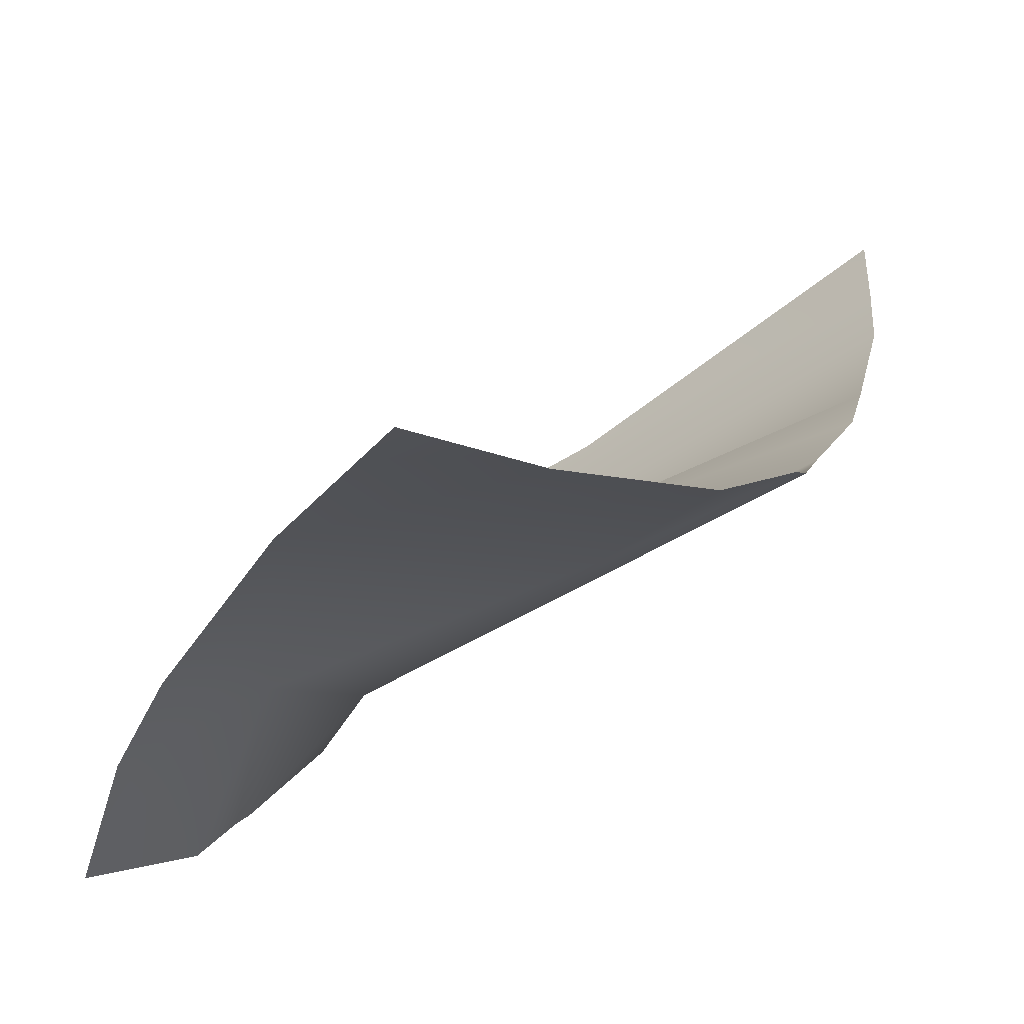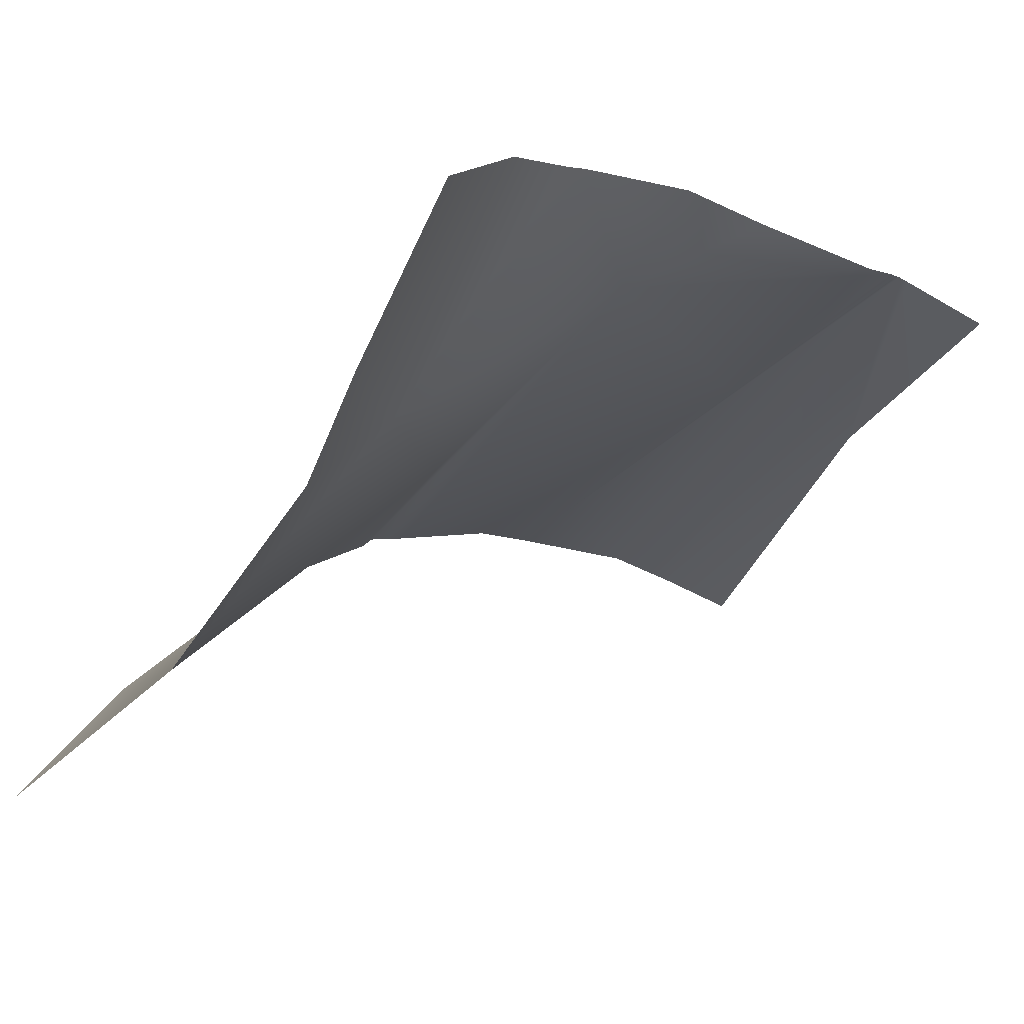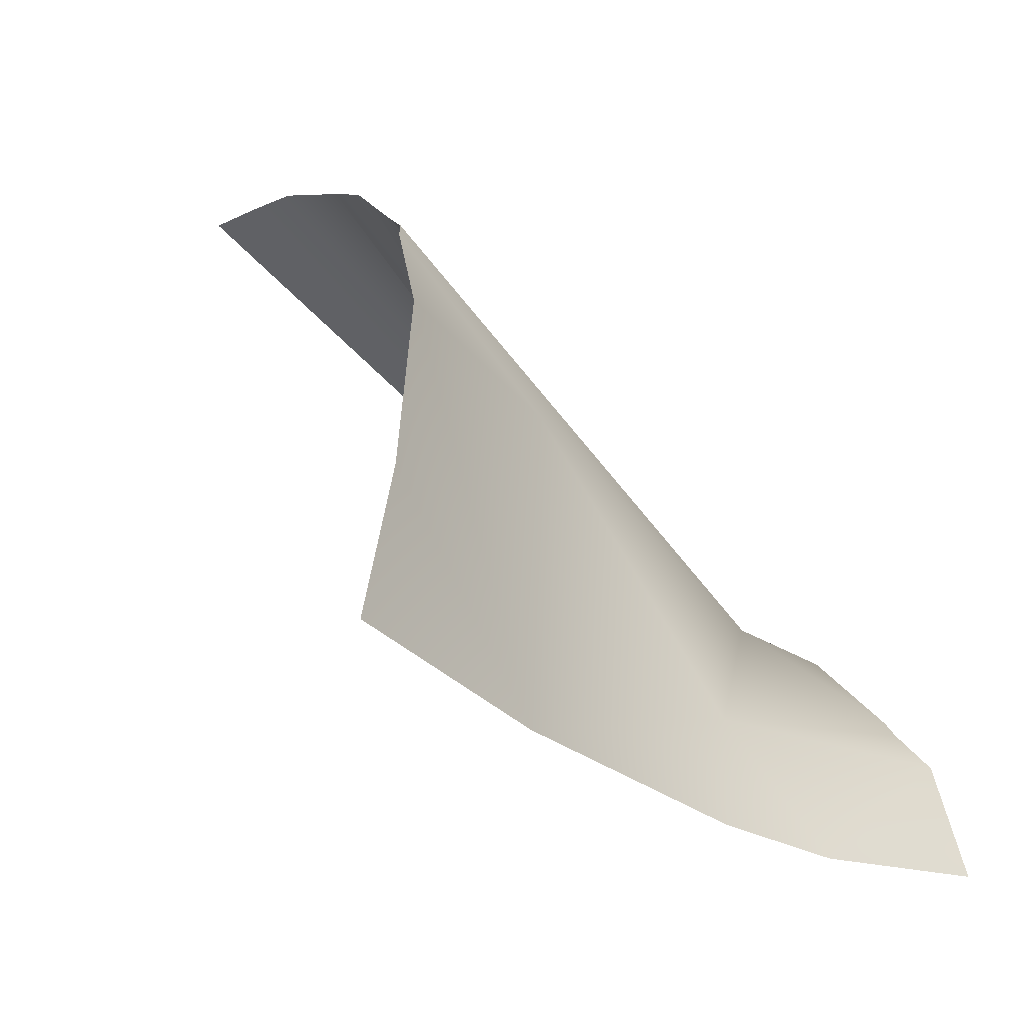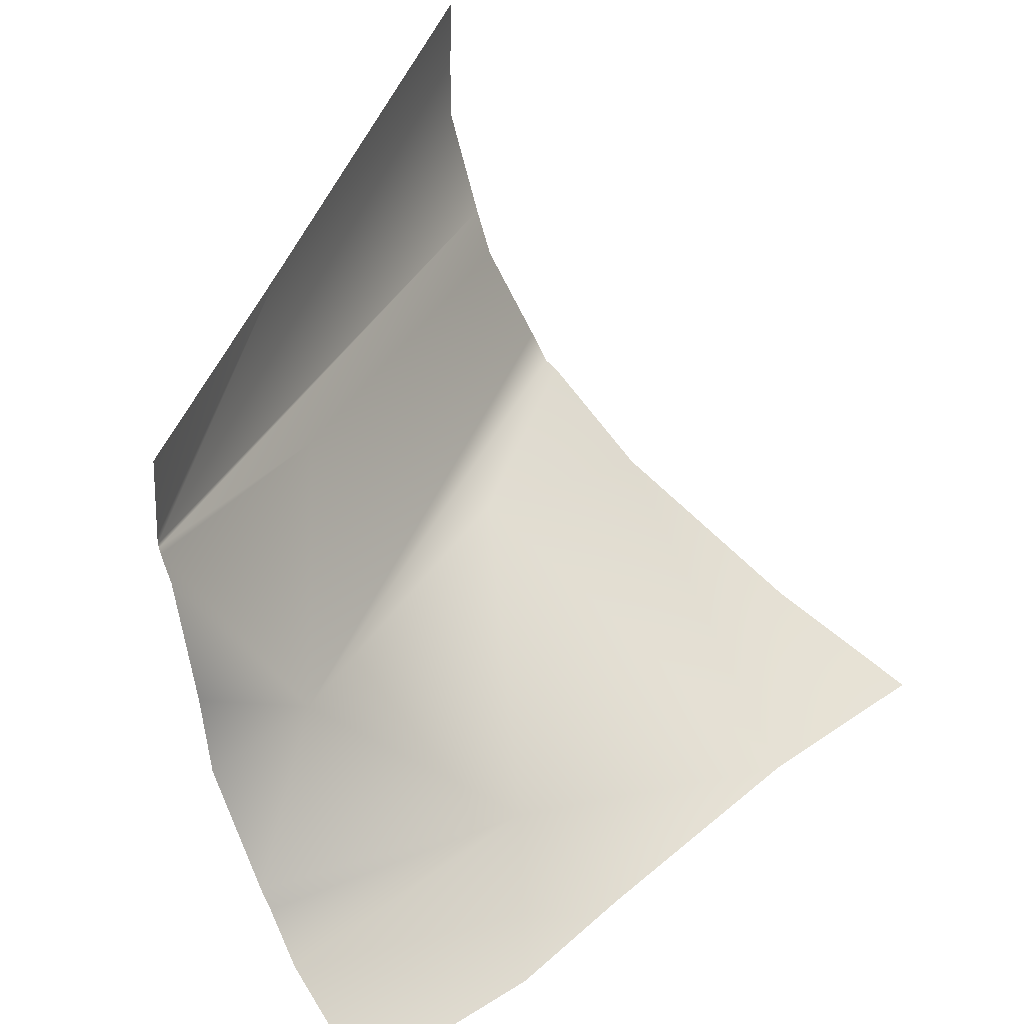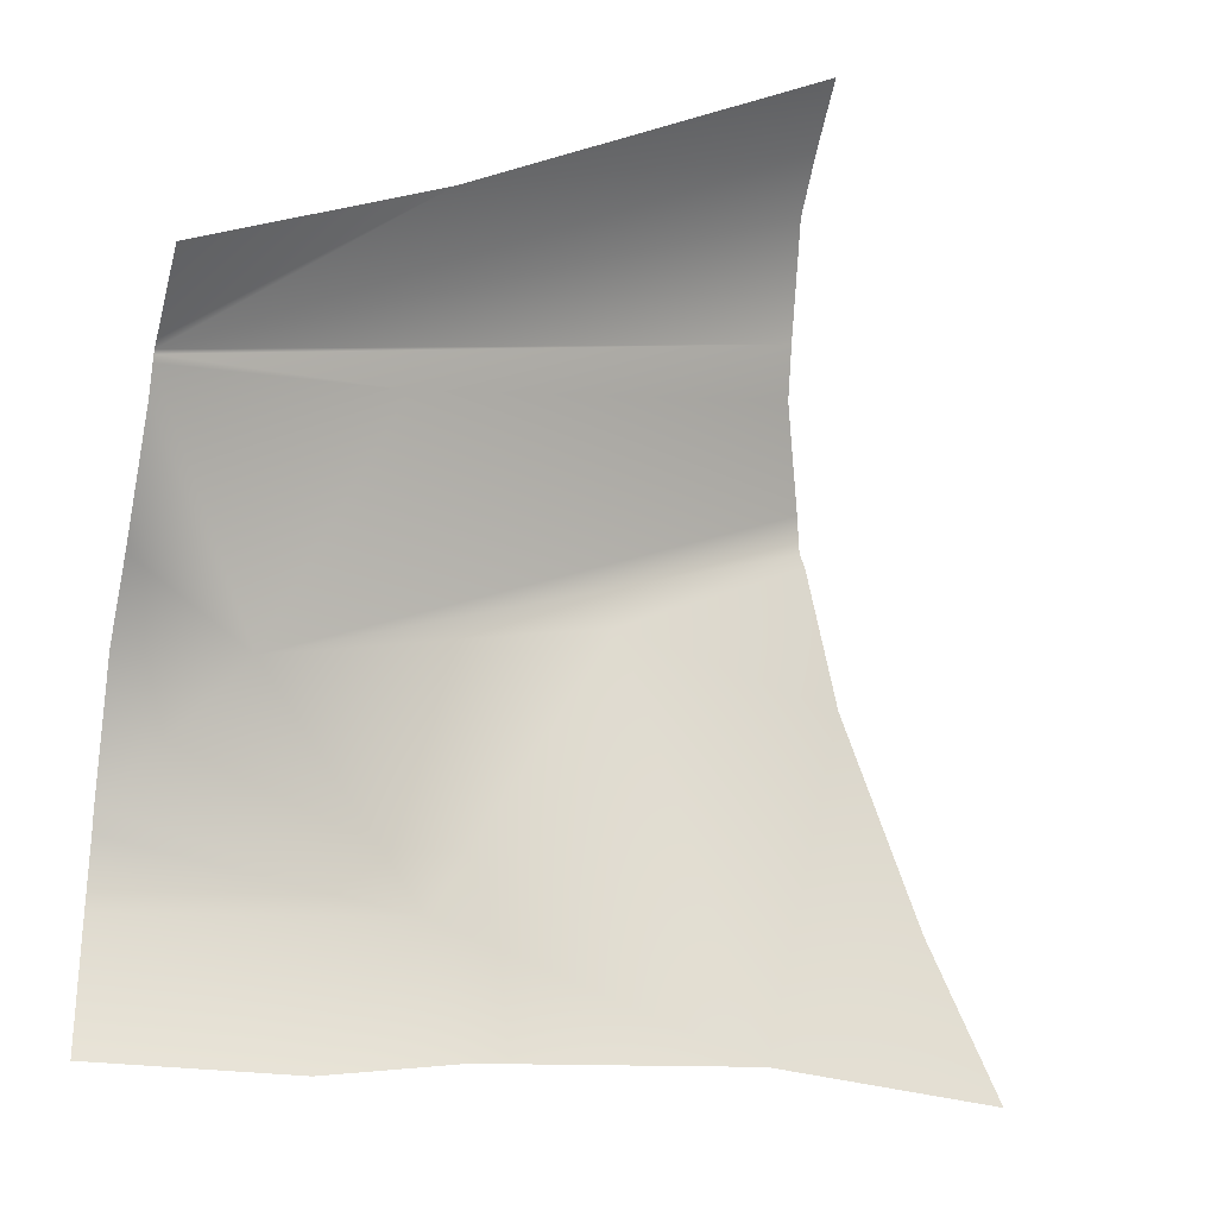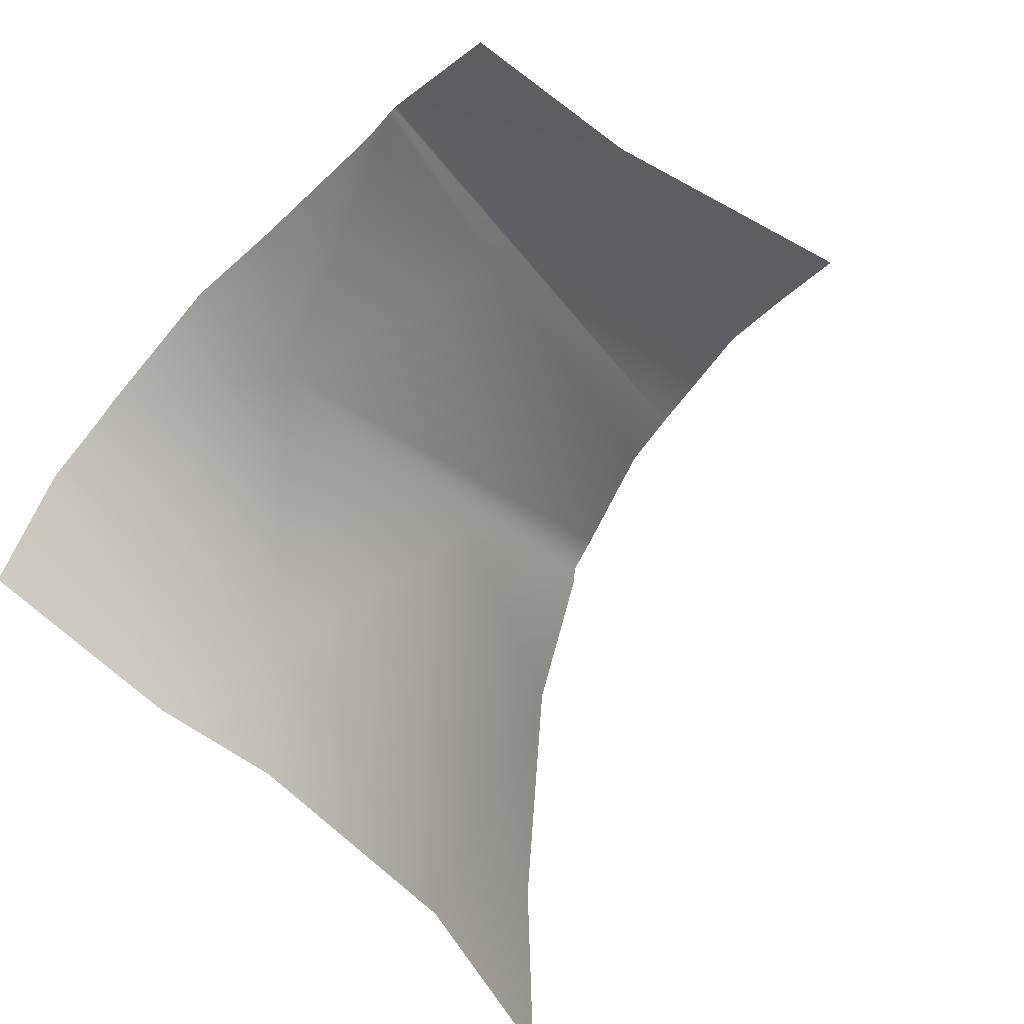
<metadata>
{"format":"obj","ext":"obj","renderer":"f3d","projection":"perspective","resolution":1024,"background":"white","views":[{"elev":-45.3,"azim":-103.1,"up":"+Y"},{"elev":-66.2,"azim":65.0,"up":"+Z"},{"elev":-11.3,"azim":-36.5,"up":"+Z"},{"elev":47.5,"azim":148.4,"up":"+Y"},{"elev":-54.2,"azim":171.2,"up":"+Z"},{"elev":-62.5,"azim":132.9,"up":"+Z"}]}
</metadata>
<code>
v -96.97 -27.08 23.89
v -91.55 -16.35 25.29
v -92.94 -29.86 15.62
v -101.3 -32.34 14.58
v -88.37 -25.55 18.96
v -91.1 -20.68 23.26
v -85.48 -18.53 20.52
v -85.45 -19.06 20.38
v -85.46 -19.75 19.95
v -85.56 -31.58 11.59
v -85.46 -18.88 20.45
v -85.3 -23.07 18.83
v -85.46 -18.78 20.49
v -85.33 -30.08 14.72
v -85.28 -28.67 15.76
v -85.16 -25.31 18.23
v -85.25 -28.22 16.17
v -105.6 -32.92 20.45
v -100.6 -15.36 31.75
v -100.5 -19.28 31.69
v -100.5 -17.45 31.75
v -100.8 -22.46 30.81
v -103.2 -30.01 25.48
v -102 -27.47 28.09
v -101.8 -27.29 28.42
v -100.9 -23.9 30.36
v -101.6 -26.42 28.9
v -85.78 -19.8 20.22
v -85.74 -16.15 20.67
v -107.6 -34.58 16.4
v -90.82 -31.58 11.91
v -94.26 -31.39 12.67
f 1 4 3
f 23 1 24
f 27 6 26
f 17 16 5
f 12 9 5
f 12 5 16
f 5 1 3
f 32 3 4
f 14 15 3
f 18 30 4
f 21 2 19
f 28 5 9
f 14 31 10
f 17 3 15
f 13 22 11
f 13 7 2
f 2 21 13
f 4 1 23
f 1 5 25
f 11 22 6
f 6 8 11
f 5 6 27
f 17 5 3
f 5 28 6
f 13 20 22
f 21 20 13
f 22 26 6
f 27 25 5
f 25 24 1
f 23 18 4
f 9 8 28
f 28 8 6
f 2 7 29
f 31 3 32
f 31 14 3

</code>
